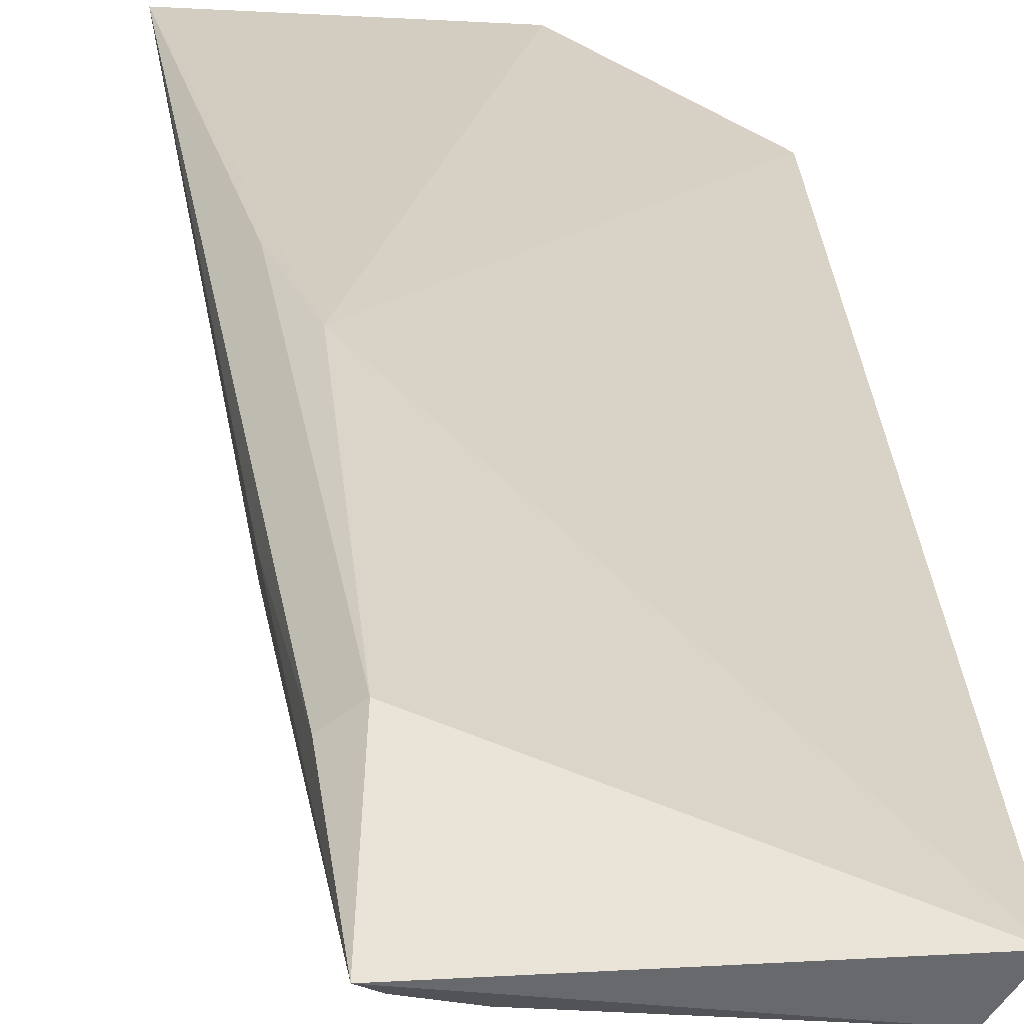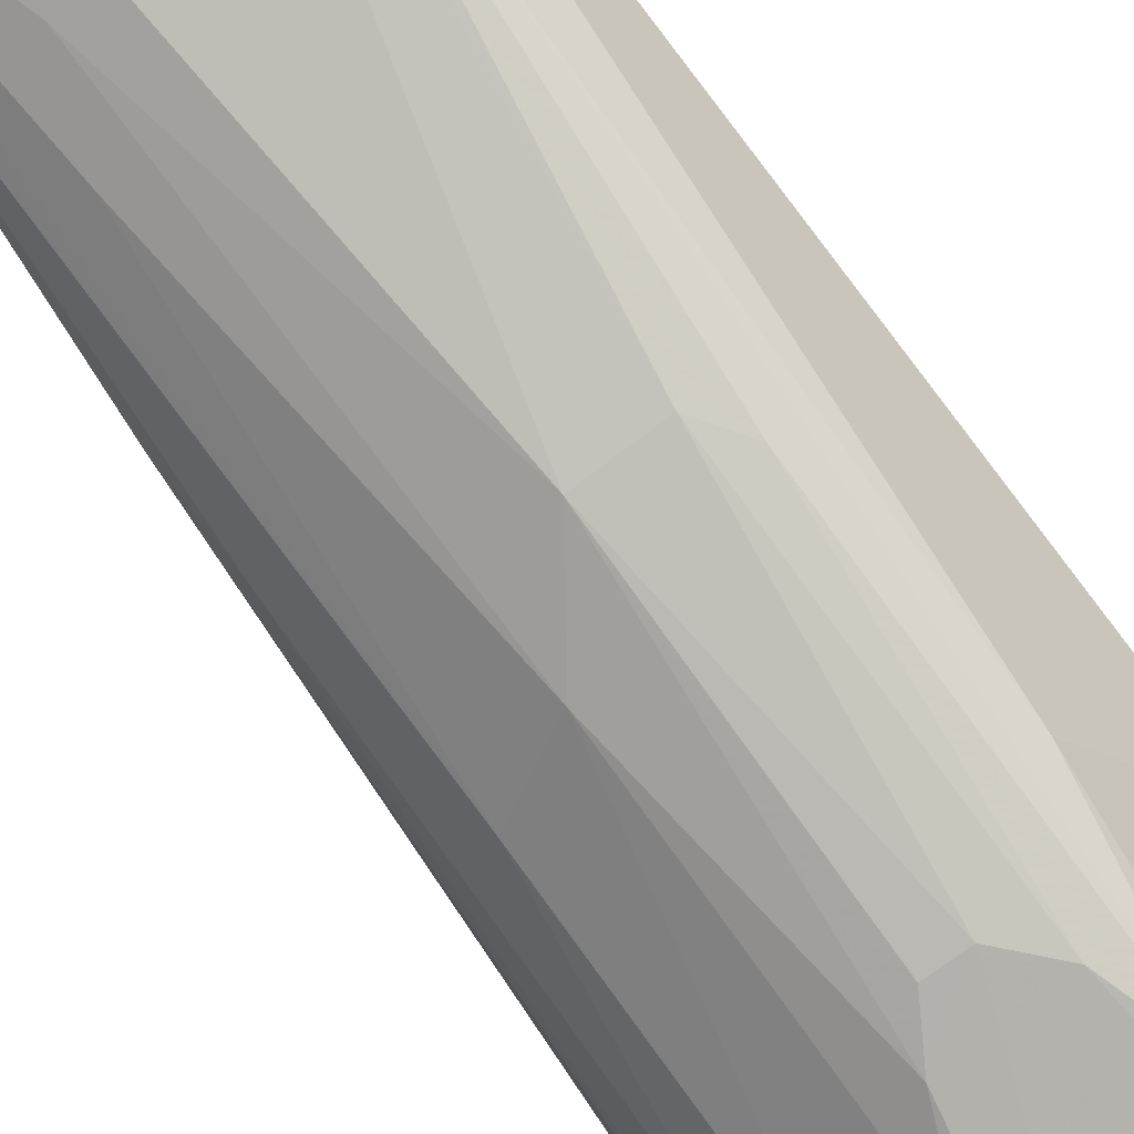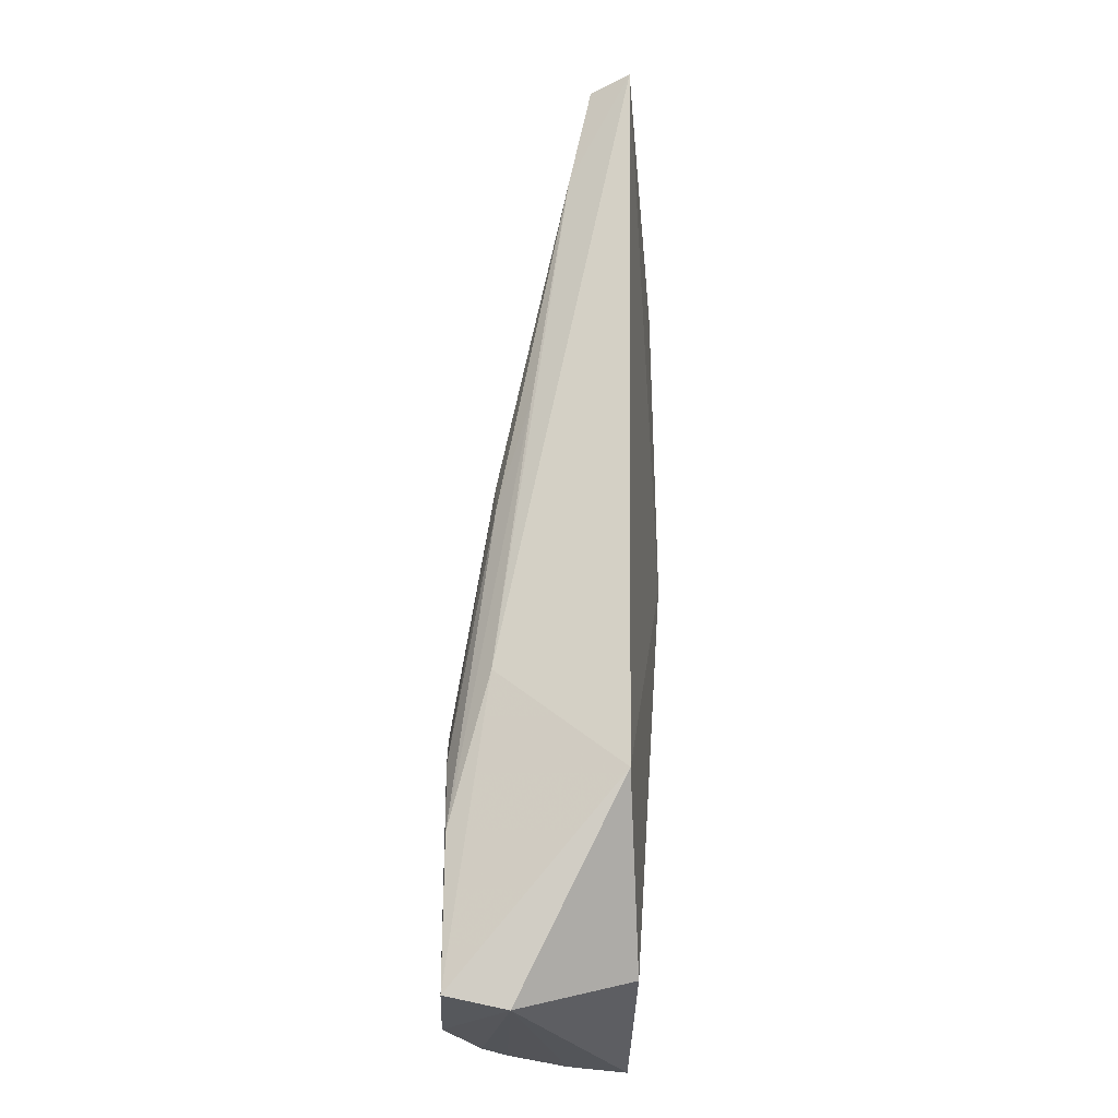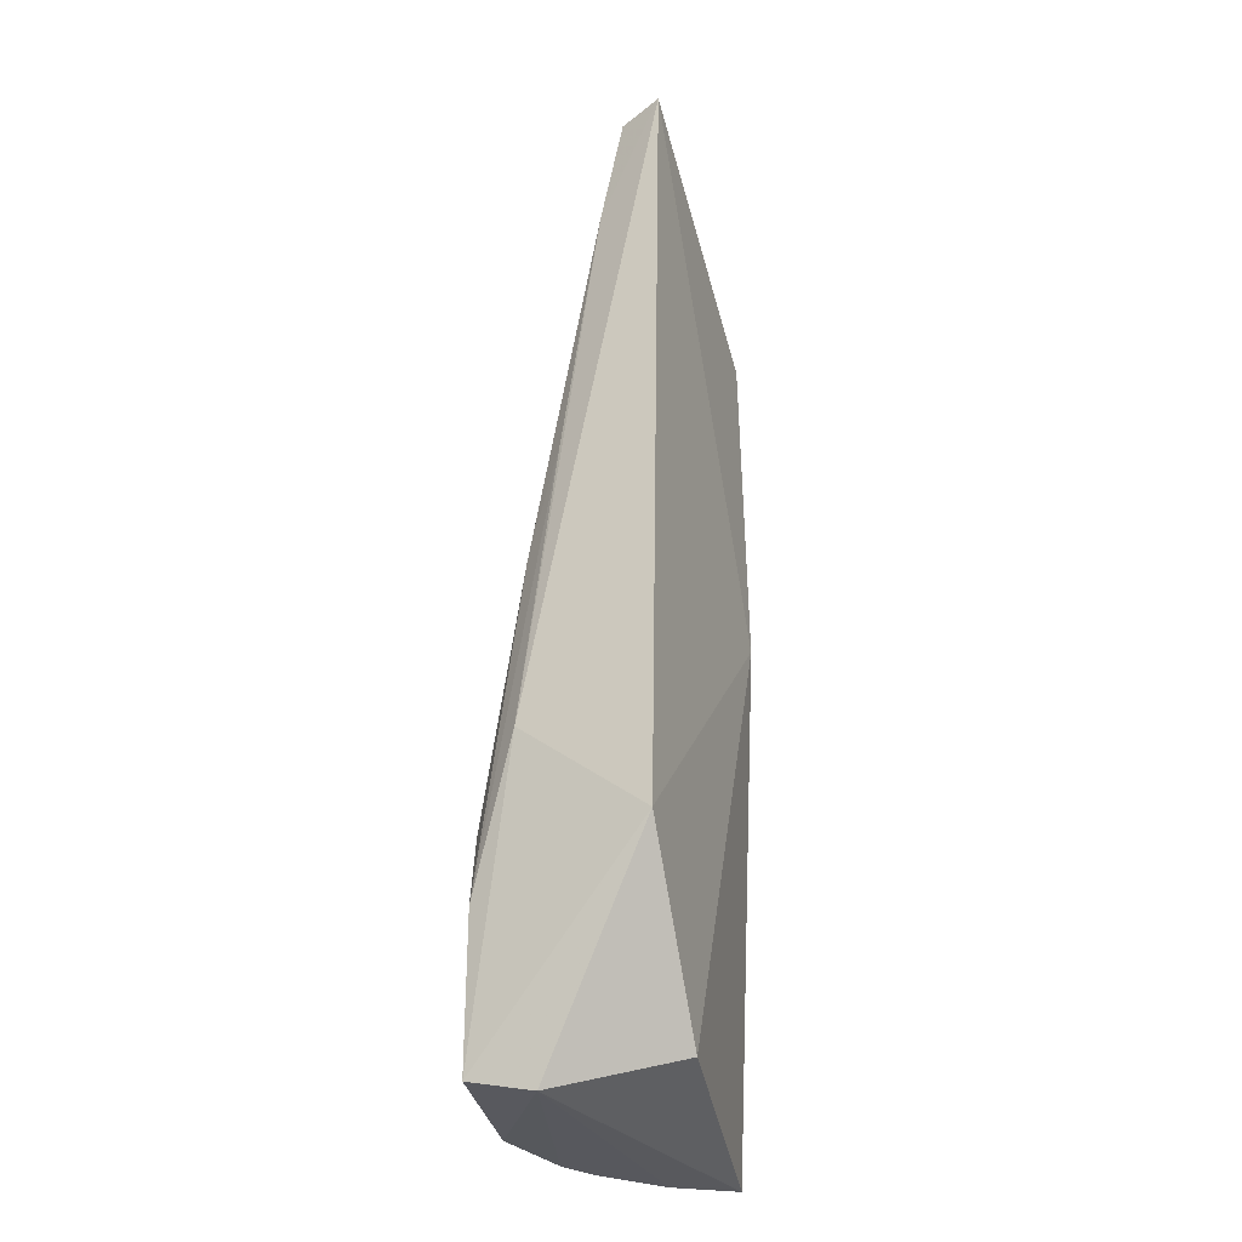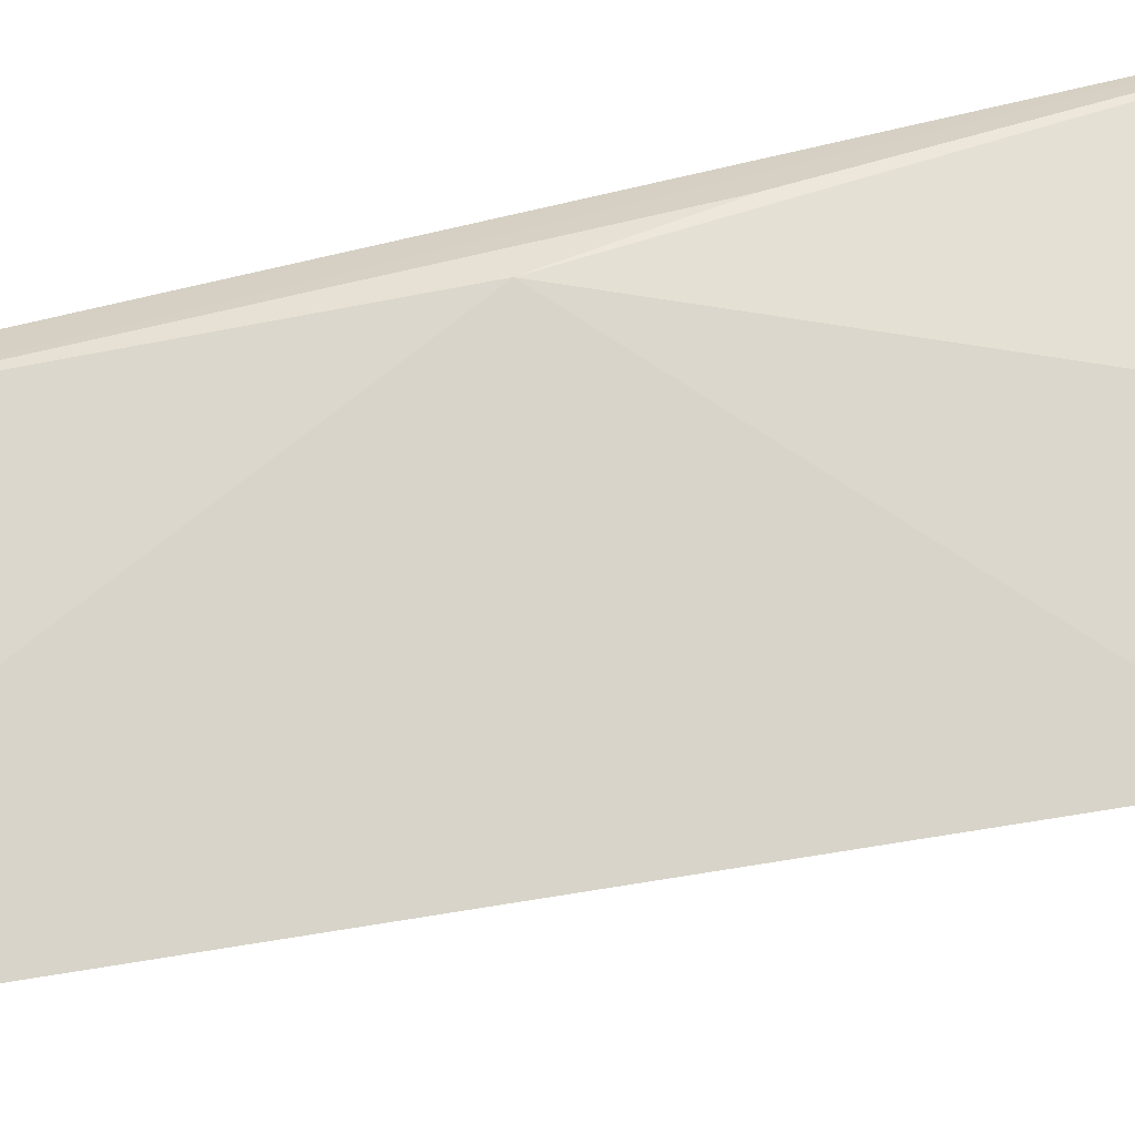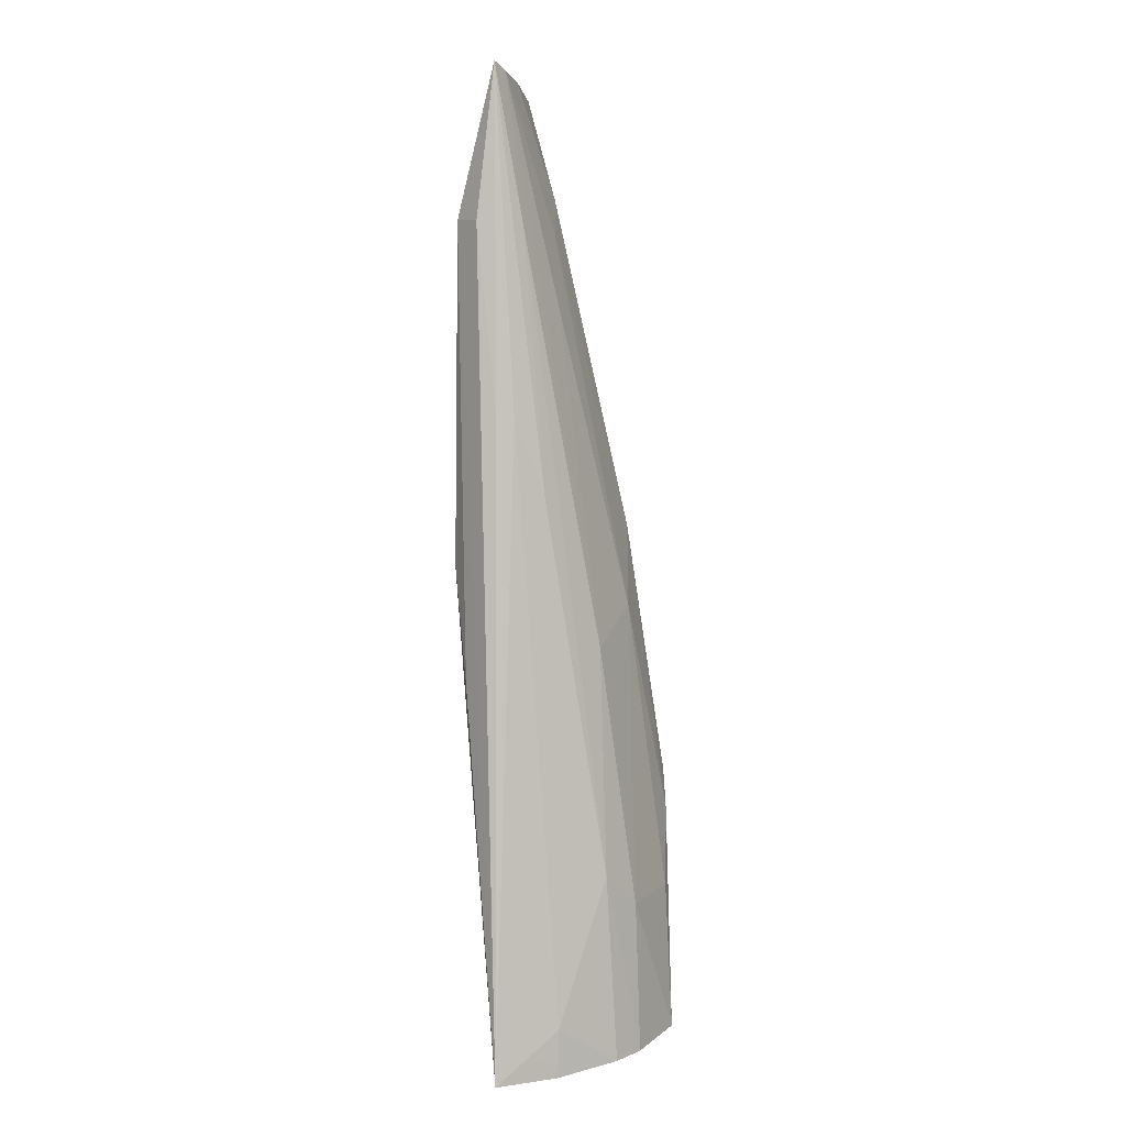
<metadata>
{"format":"obj","ext":"obj","renderer":"f3d","projection":"perspective","resolution":1024,"background":"white","views":[{"elev":29.0,"azim":-4.2,"up":"+Y"},{"elev":-79.1,"azim":37.3,"up":"+Y"},{"elev":-25.5,"azim":88.3,"up":"+Z"},{"elev":-32.1,"azim":100.7,"up":"+Z"},{"elev":65.8,"azim":80.0,"up":"+Y"},{"elev":6.1,"azim":-92.9,"up":"+Z"}]}
</metadata>
<code>
v 0.007637 -0.009114 0.05854
v 0.006315 -0.01119 0.05824
v 0.003909 -0.01832 0.008524
v -0.01048 -0.008886 0.007884
v -0.006403 -0.009089 0.05871
v 0.007811 -0.009688 0.01826
v 0.005391 -0.0162 0.02407
v -0.00603 -0.007036 0.03364
v -0.0001946 -0.01826 0.02185
v 0.001291 -0.00902 0.009888
v 0.005947 -0.0124 0.0525
v -0.005652 -0.007236 0.05097
v -0.001463 -0.01232 0.05223
v 0.003011 -0.01834 0.01997
v -0.007905 -0.01461 0.0179
v 0.004259 -0.0151 0.00777
v -0.007469 -0.00754 0.02777
v -0.006896 -0.008172 0.05089
v -0.003583 -0.0103 0.05801
v -0.002891 -0.01609 0.03121
v -6.15e-06 -0.01626 0.03513
v -0.00378 -0.01843 0.008627
v 0.004103 -0.01828 0.01622
v -0.007882 -0.009992 0.04109
v -0.007886 -0.009106 0.04119
v -0.005688 -0.009645 0.05833
v -0.006232 -0.01439 0.0294
v 0.003124 -0.01615 0.03509
v -0.001414 -0.0183 0.01989
v -0.003153 -0.01224 0.05032
v -0.007938 -0.01517 0.008229
v 0.005568 -0.01434 0.03912
v 0.004301 -0.01611 0.03328
v -0.007633 -0.0115 0.03723
v -0.009579 -0.01211 0.0105
v -0.006445 -0.01052 0.05055
v -0.006395 -0.01624 0.01602
v -0.004641 -0.01237 0.04664
v 0.001378 -0.01831 0.02183
v -0.009613 -0.01205 0.008006
v -0.006703 -0.01647 0.008309
v -0.003075 -0.01812 0.01614
f 5 2 1
f 7 6 1
f 7 3 6
f 8 1 6
f 10 8 6
f 10 4 8
f 11 7 1
f 11 1 2
f 12 5 1
f 12 1 8
f 16 10 6
f 16 6 3
f 16 4 10
f 17 12 8
f 17 8 4
f 17 4 12
f 18 12 4
f 18 5 12
f 19 13 2
f 21 2 13
f 22 3 14
f 22 16 3
f 23 14 3
f 23 3 7
f 25 18 4
f 25 5 18
f 25 24 5
f 25 4 24
f 26 13 19
f 26 19 2
f 26 2 5
f 28 11 2
f 28 2 21
f 29 21 20
f 29 9 21
f 30 21 13
f 30 20 21
f 30 13 26
f 32 23 7
f 32 7 11
f 33 14 23
f 33 28 14
f 33 11 28
f 33 32 11
f 33 23 32
f 34 5 24
f 35 24 4
f 35 34 24
f 35 15 34
f 35 31 15
f 36 15 27
f 36 34 15
f 36 5 34
f 36 27 26
f 36 26 5
f 37 20 27
f 37 27 15
f 38 27 20
f 38 26 27
f 38 30 26
f 38 20 30
f 39 28 21
f 39 21 9
f 39 14 28
f 39 9 29
f 39 29 22
f 39 22 14
f 40 4 16
f 40 16 31
f 40 35 4
f 40 31 35
f 41 31 16
f 41 16 22
f 41 22 37
f 41 37 15
f 41 15 31
f 42 29 20
f 42 20 37
f 42 37 22
f 42 22 29

</code>
